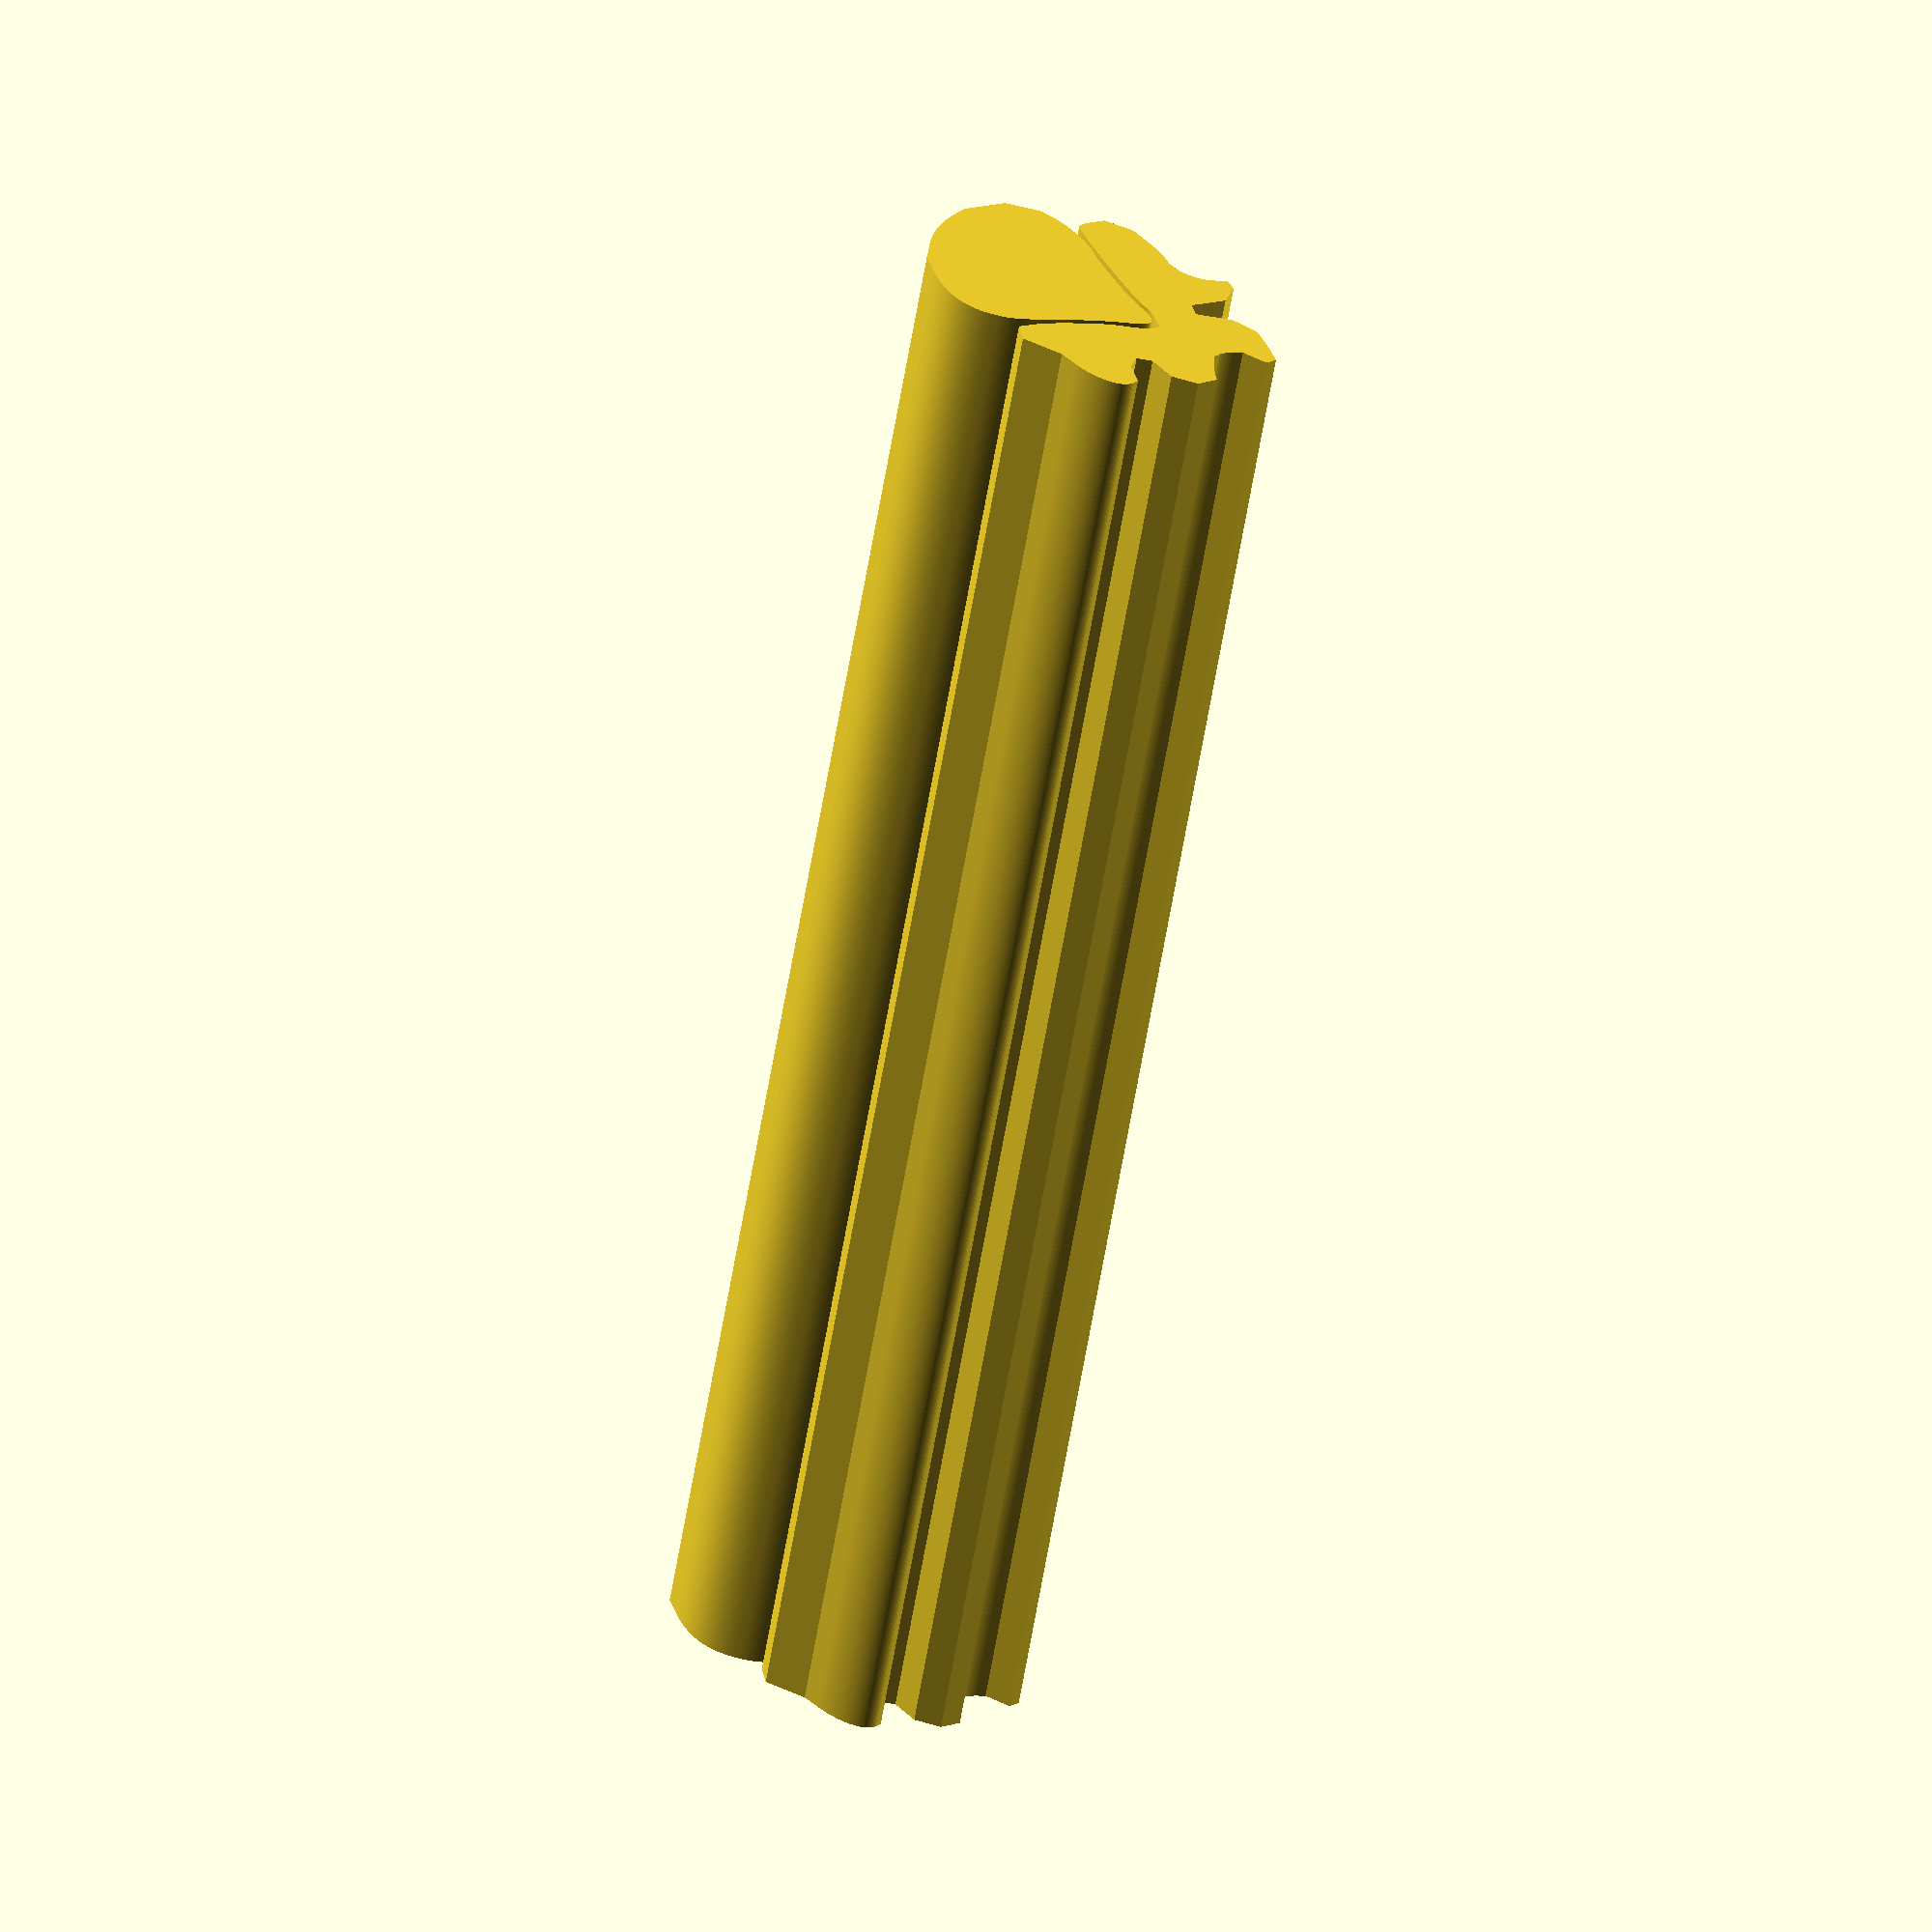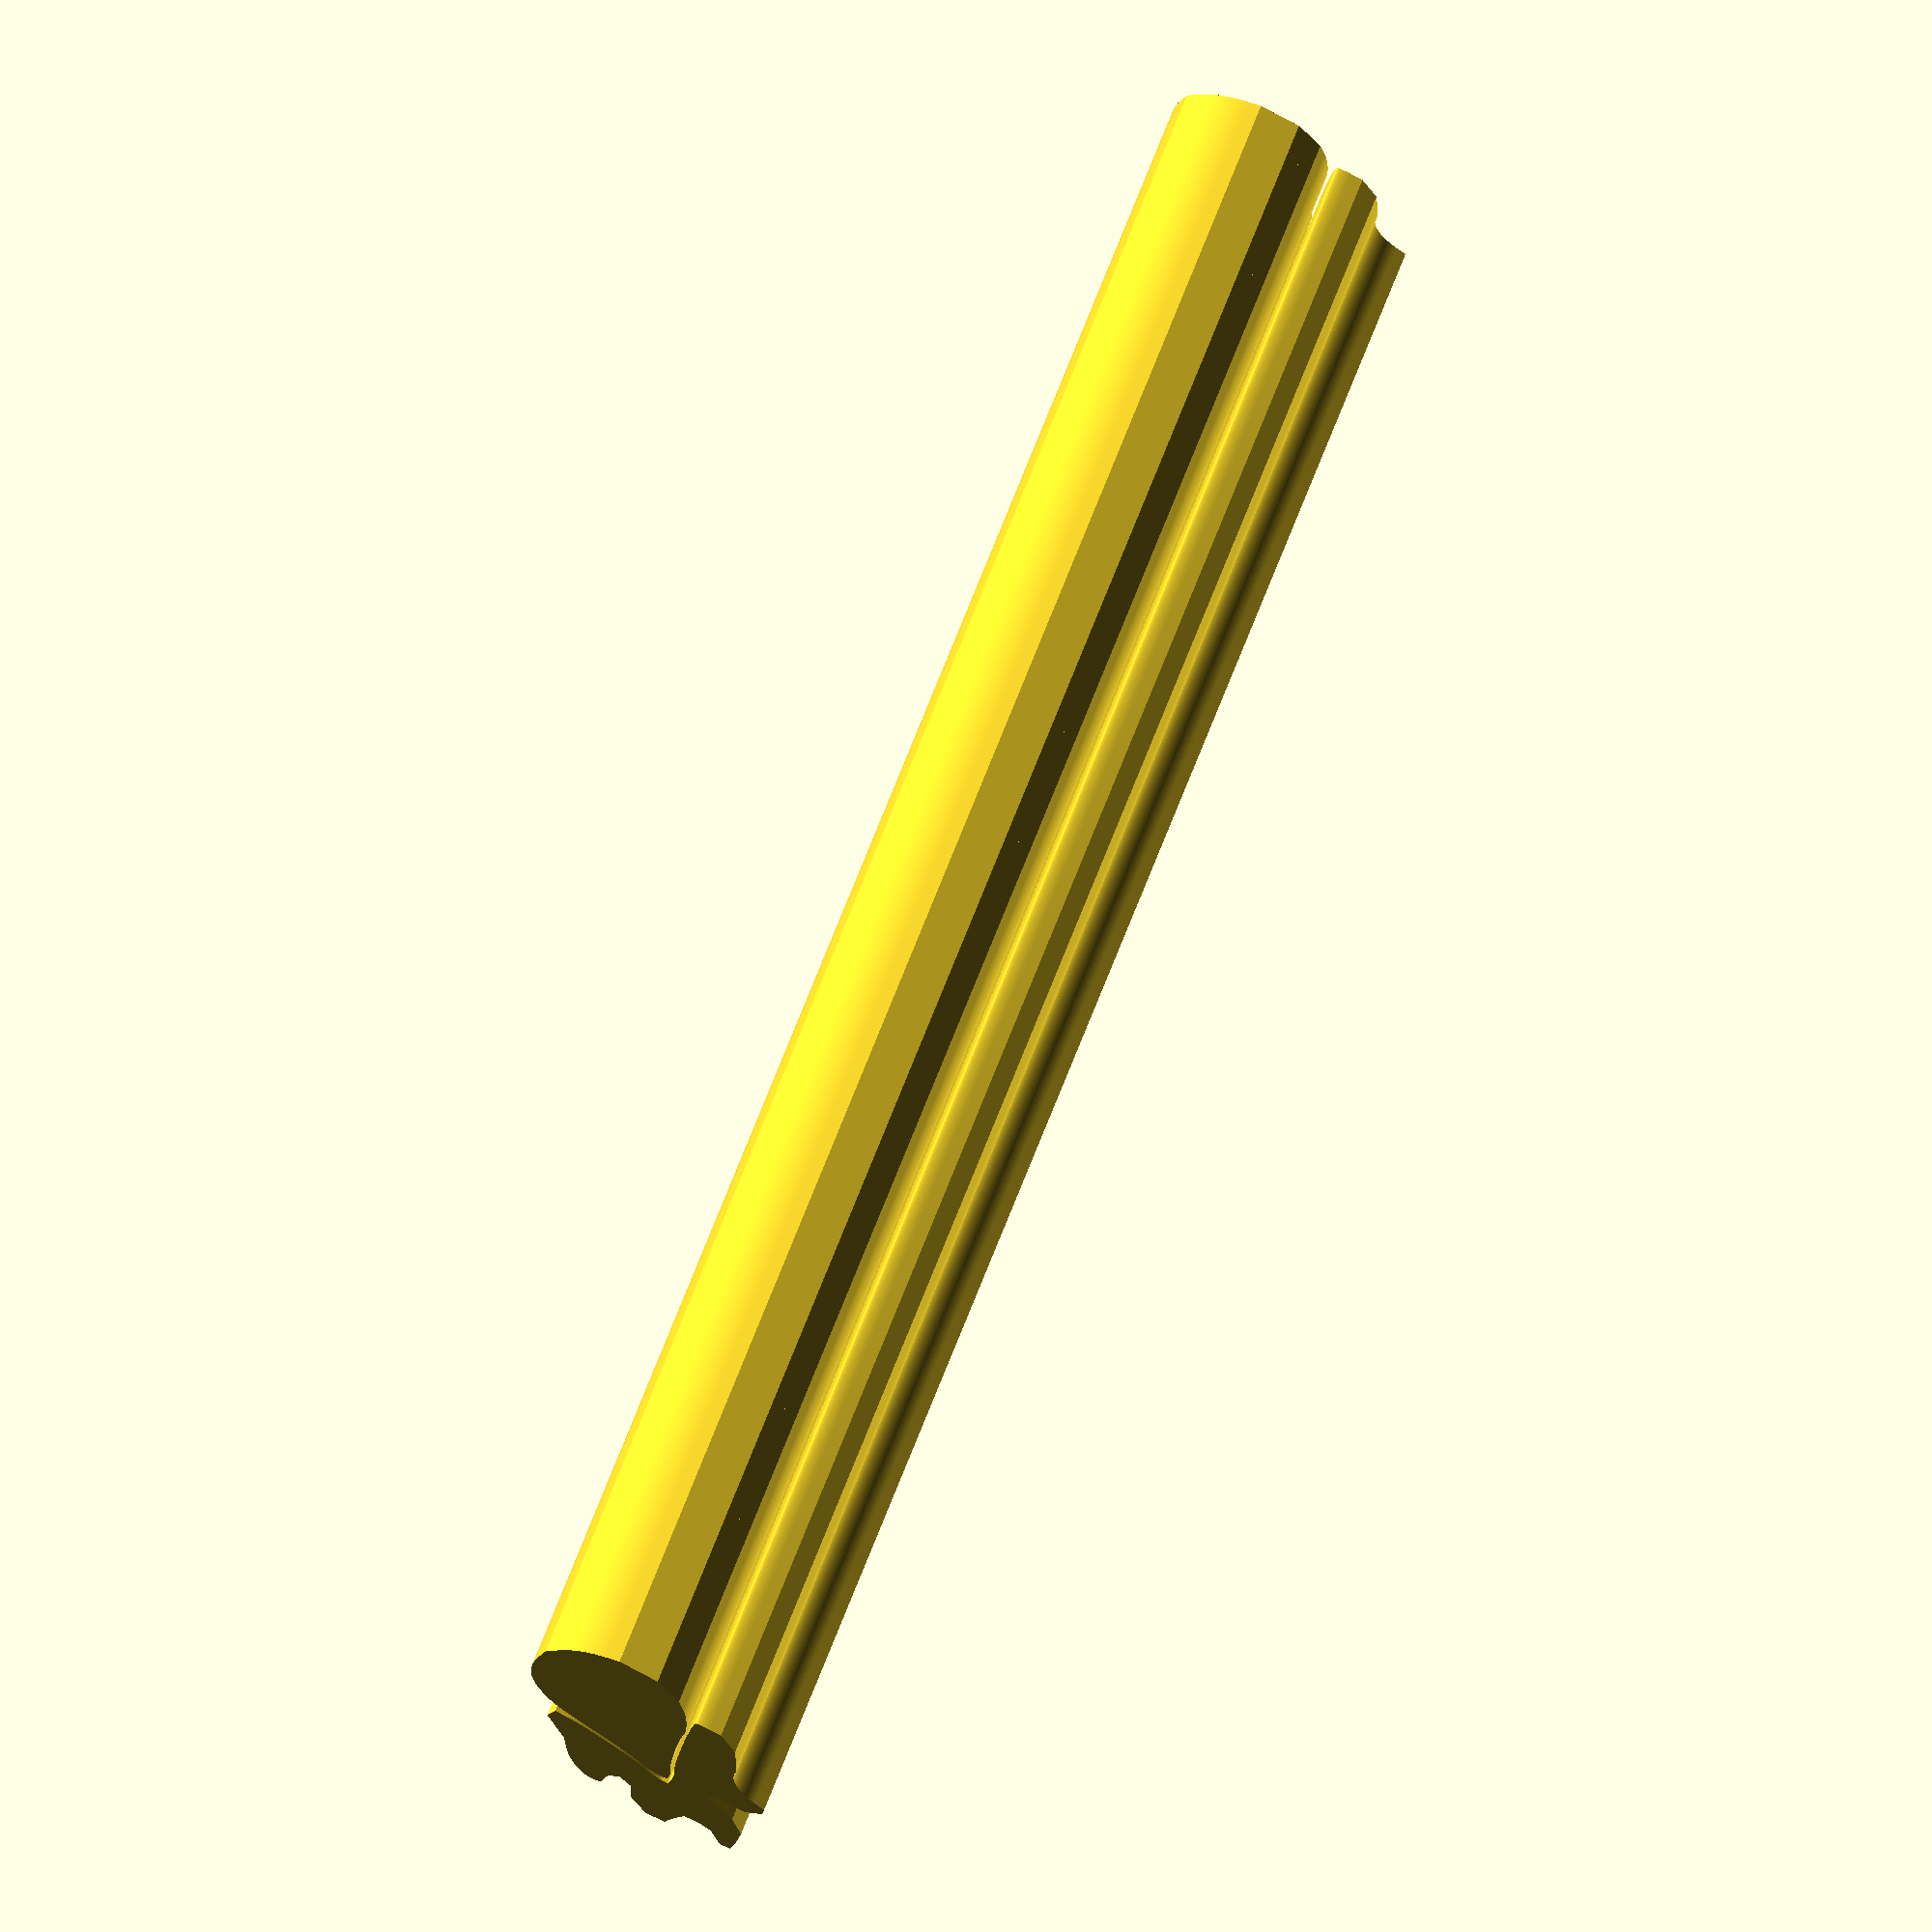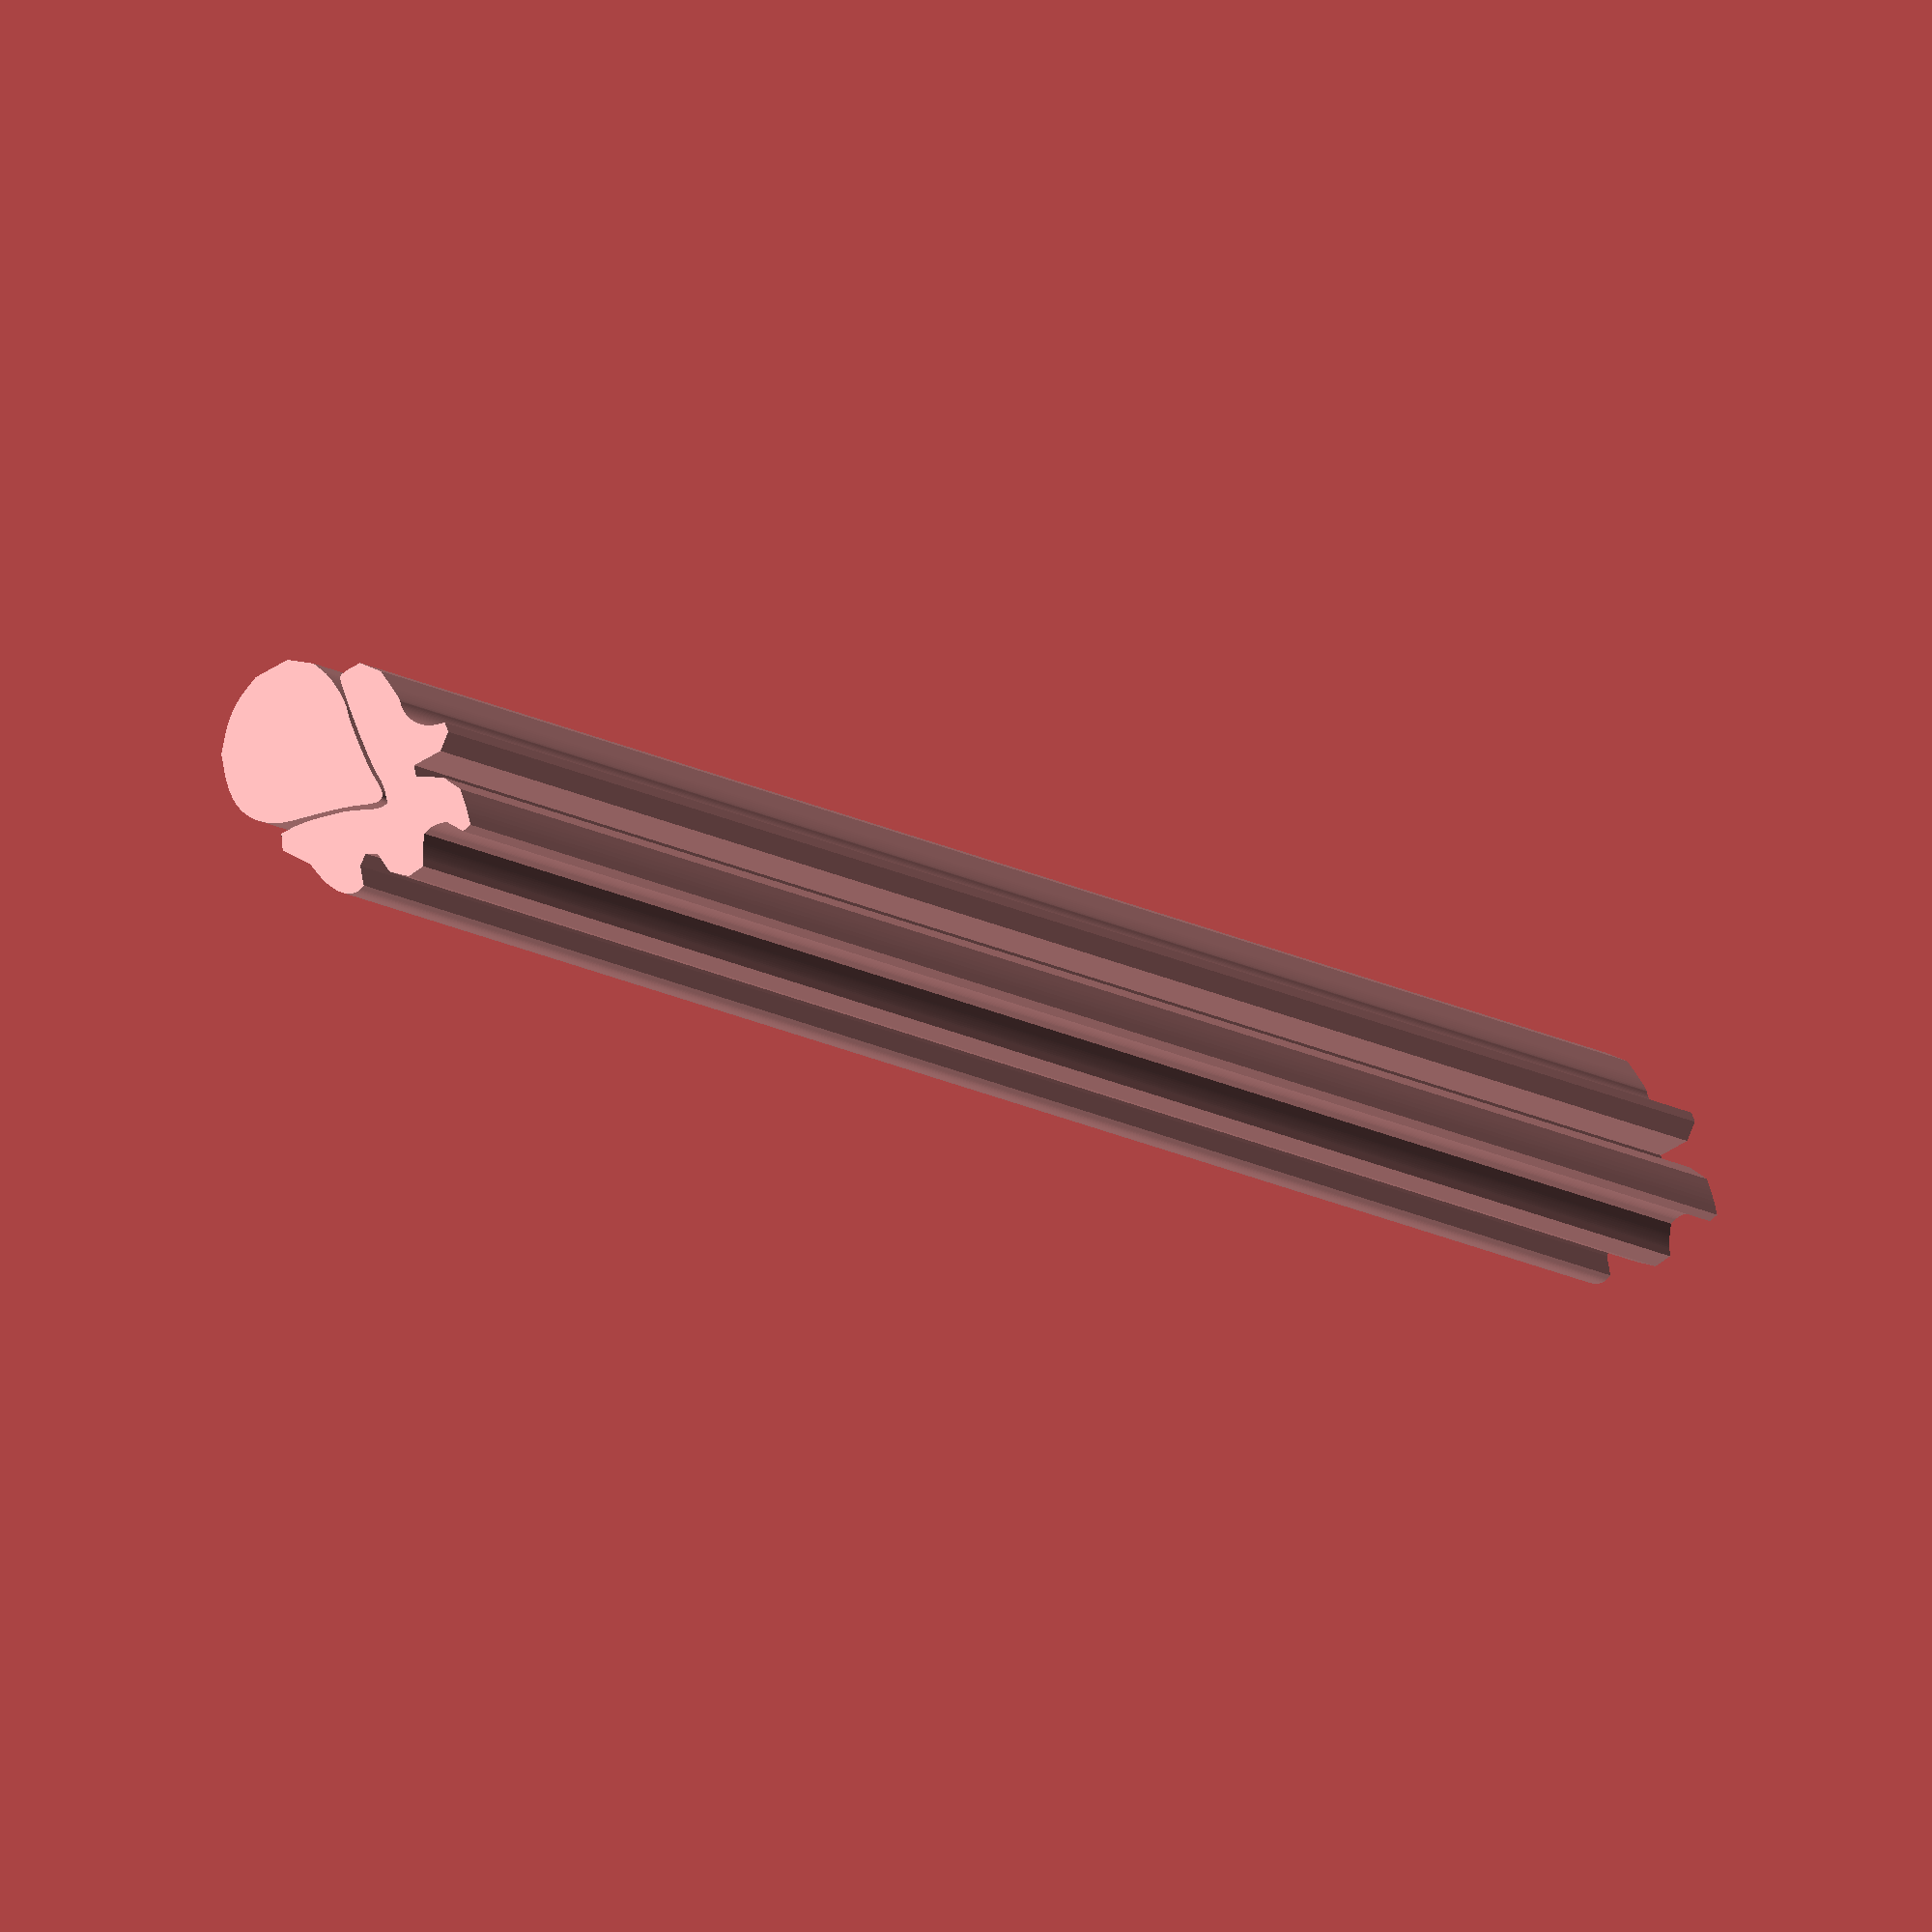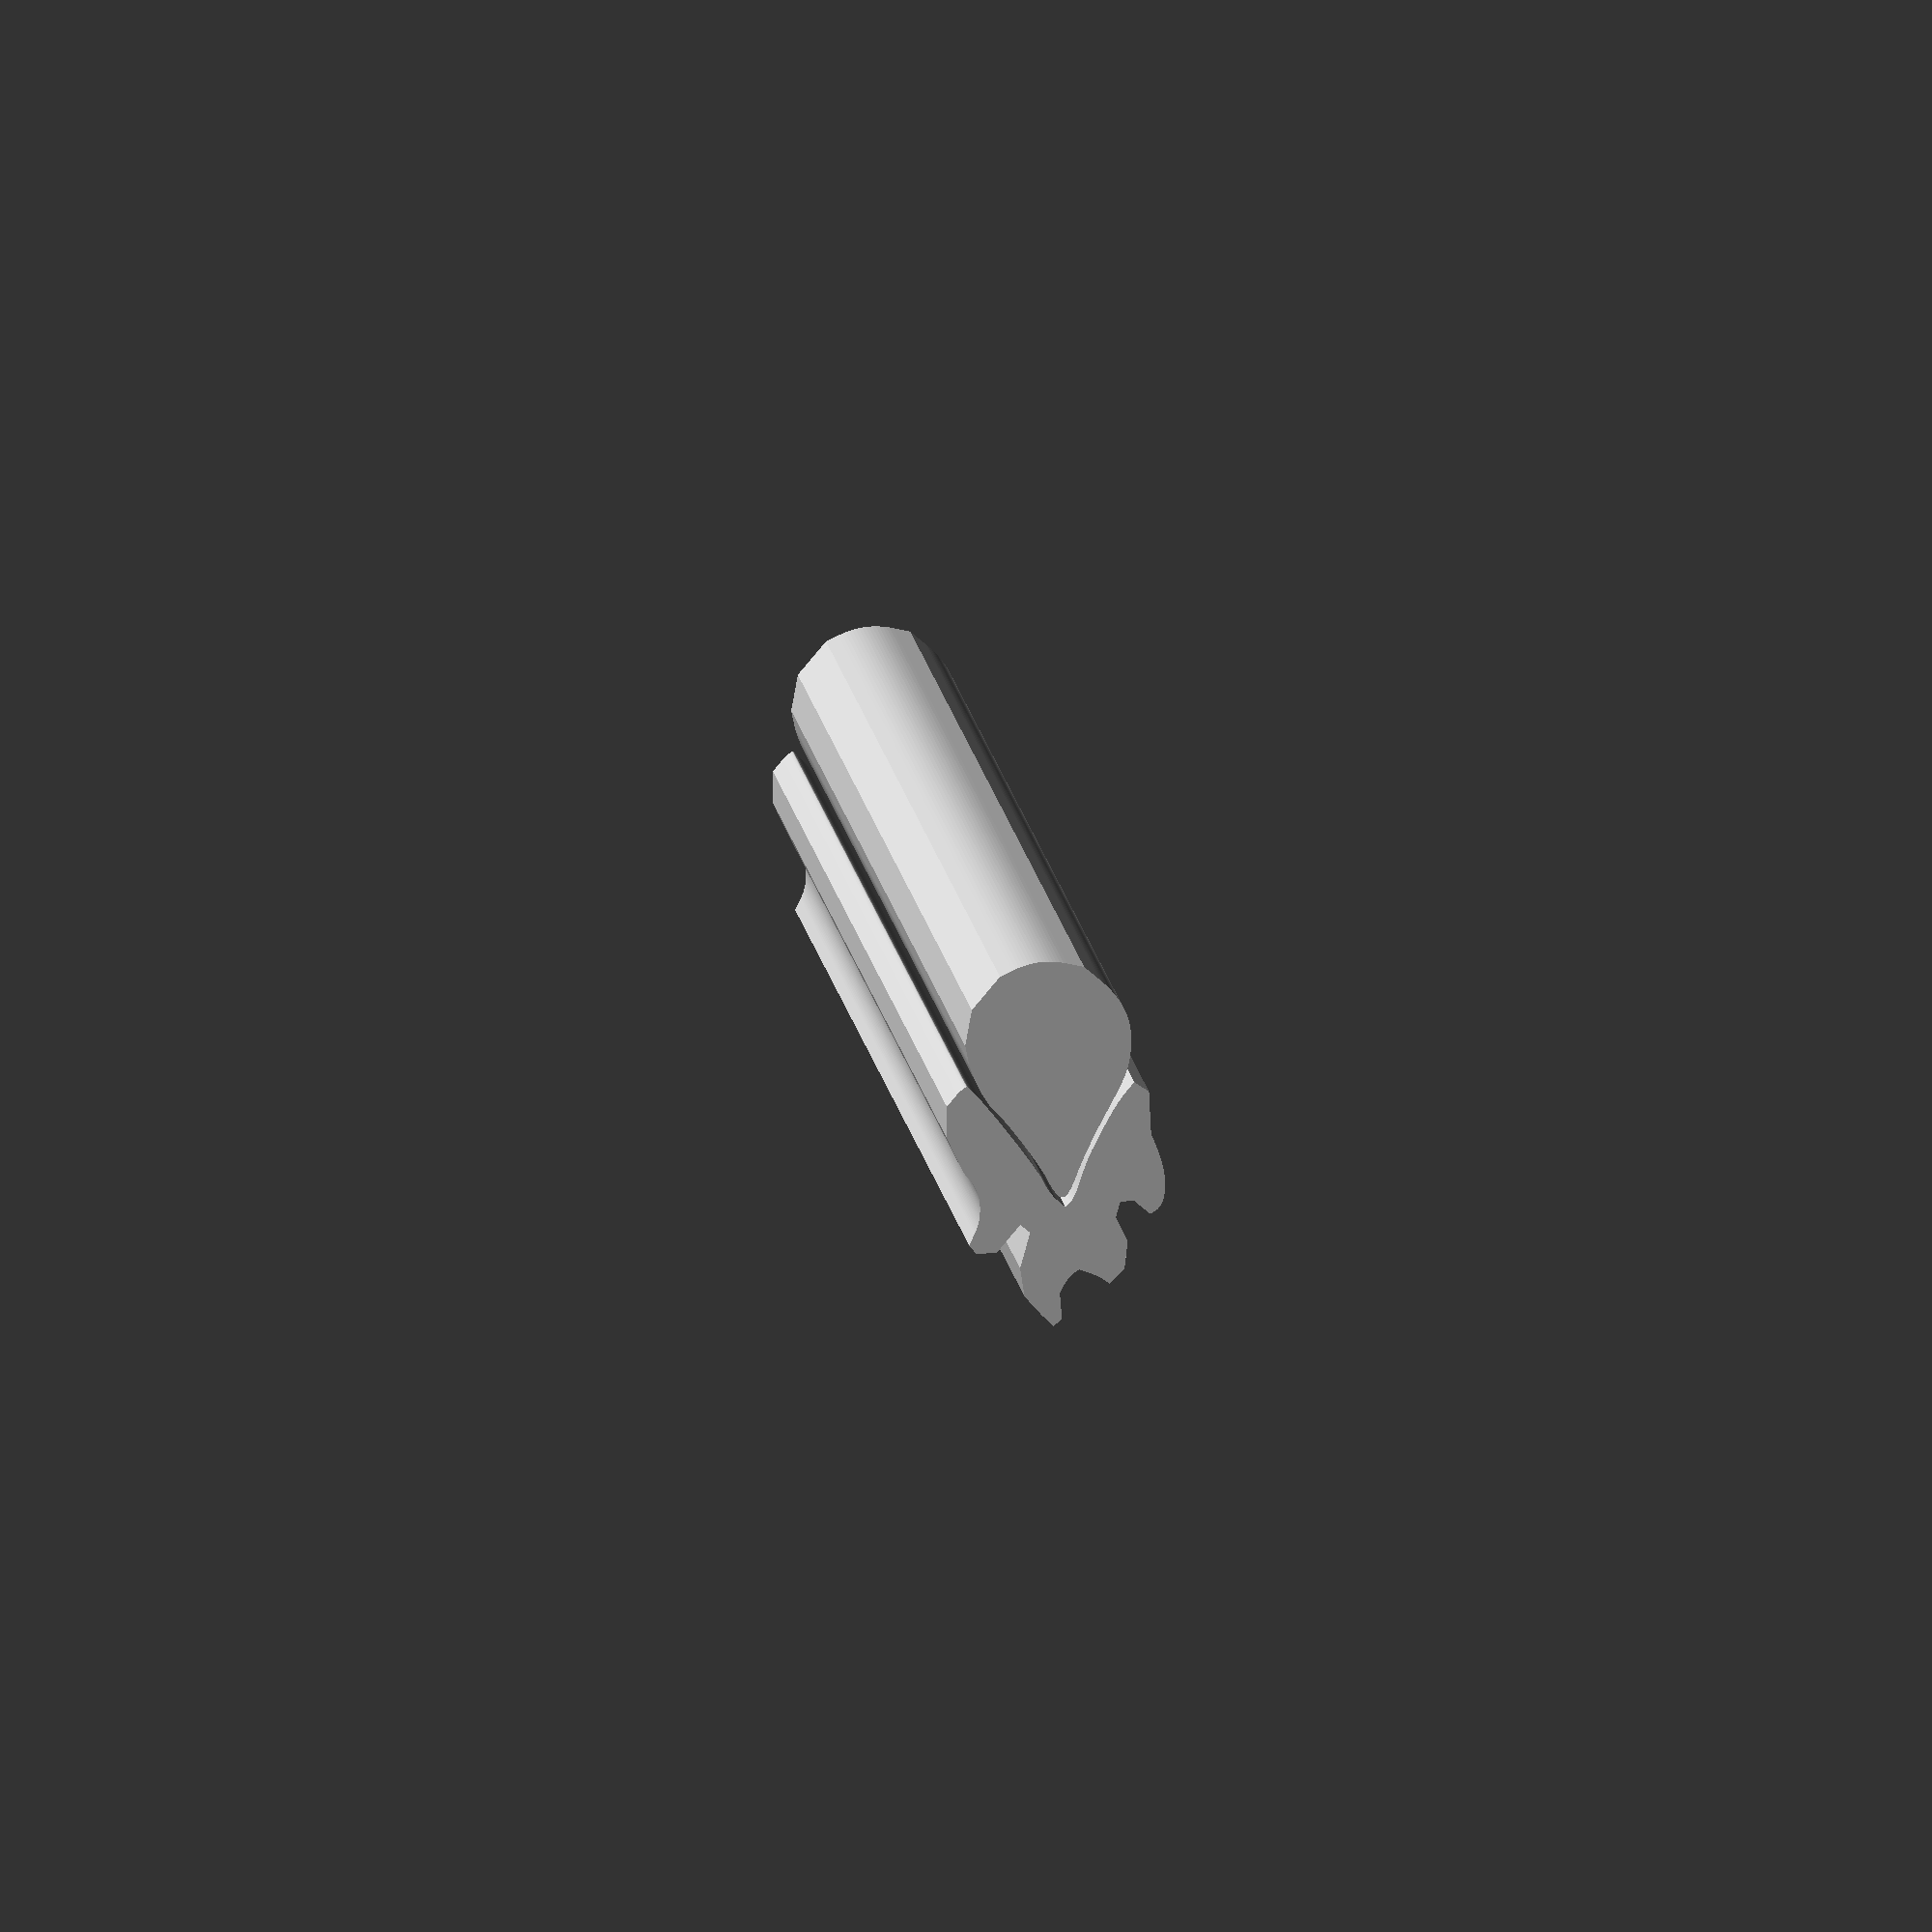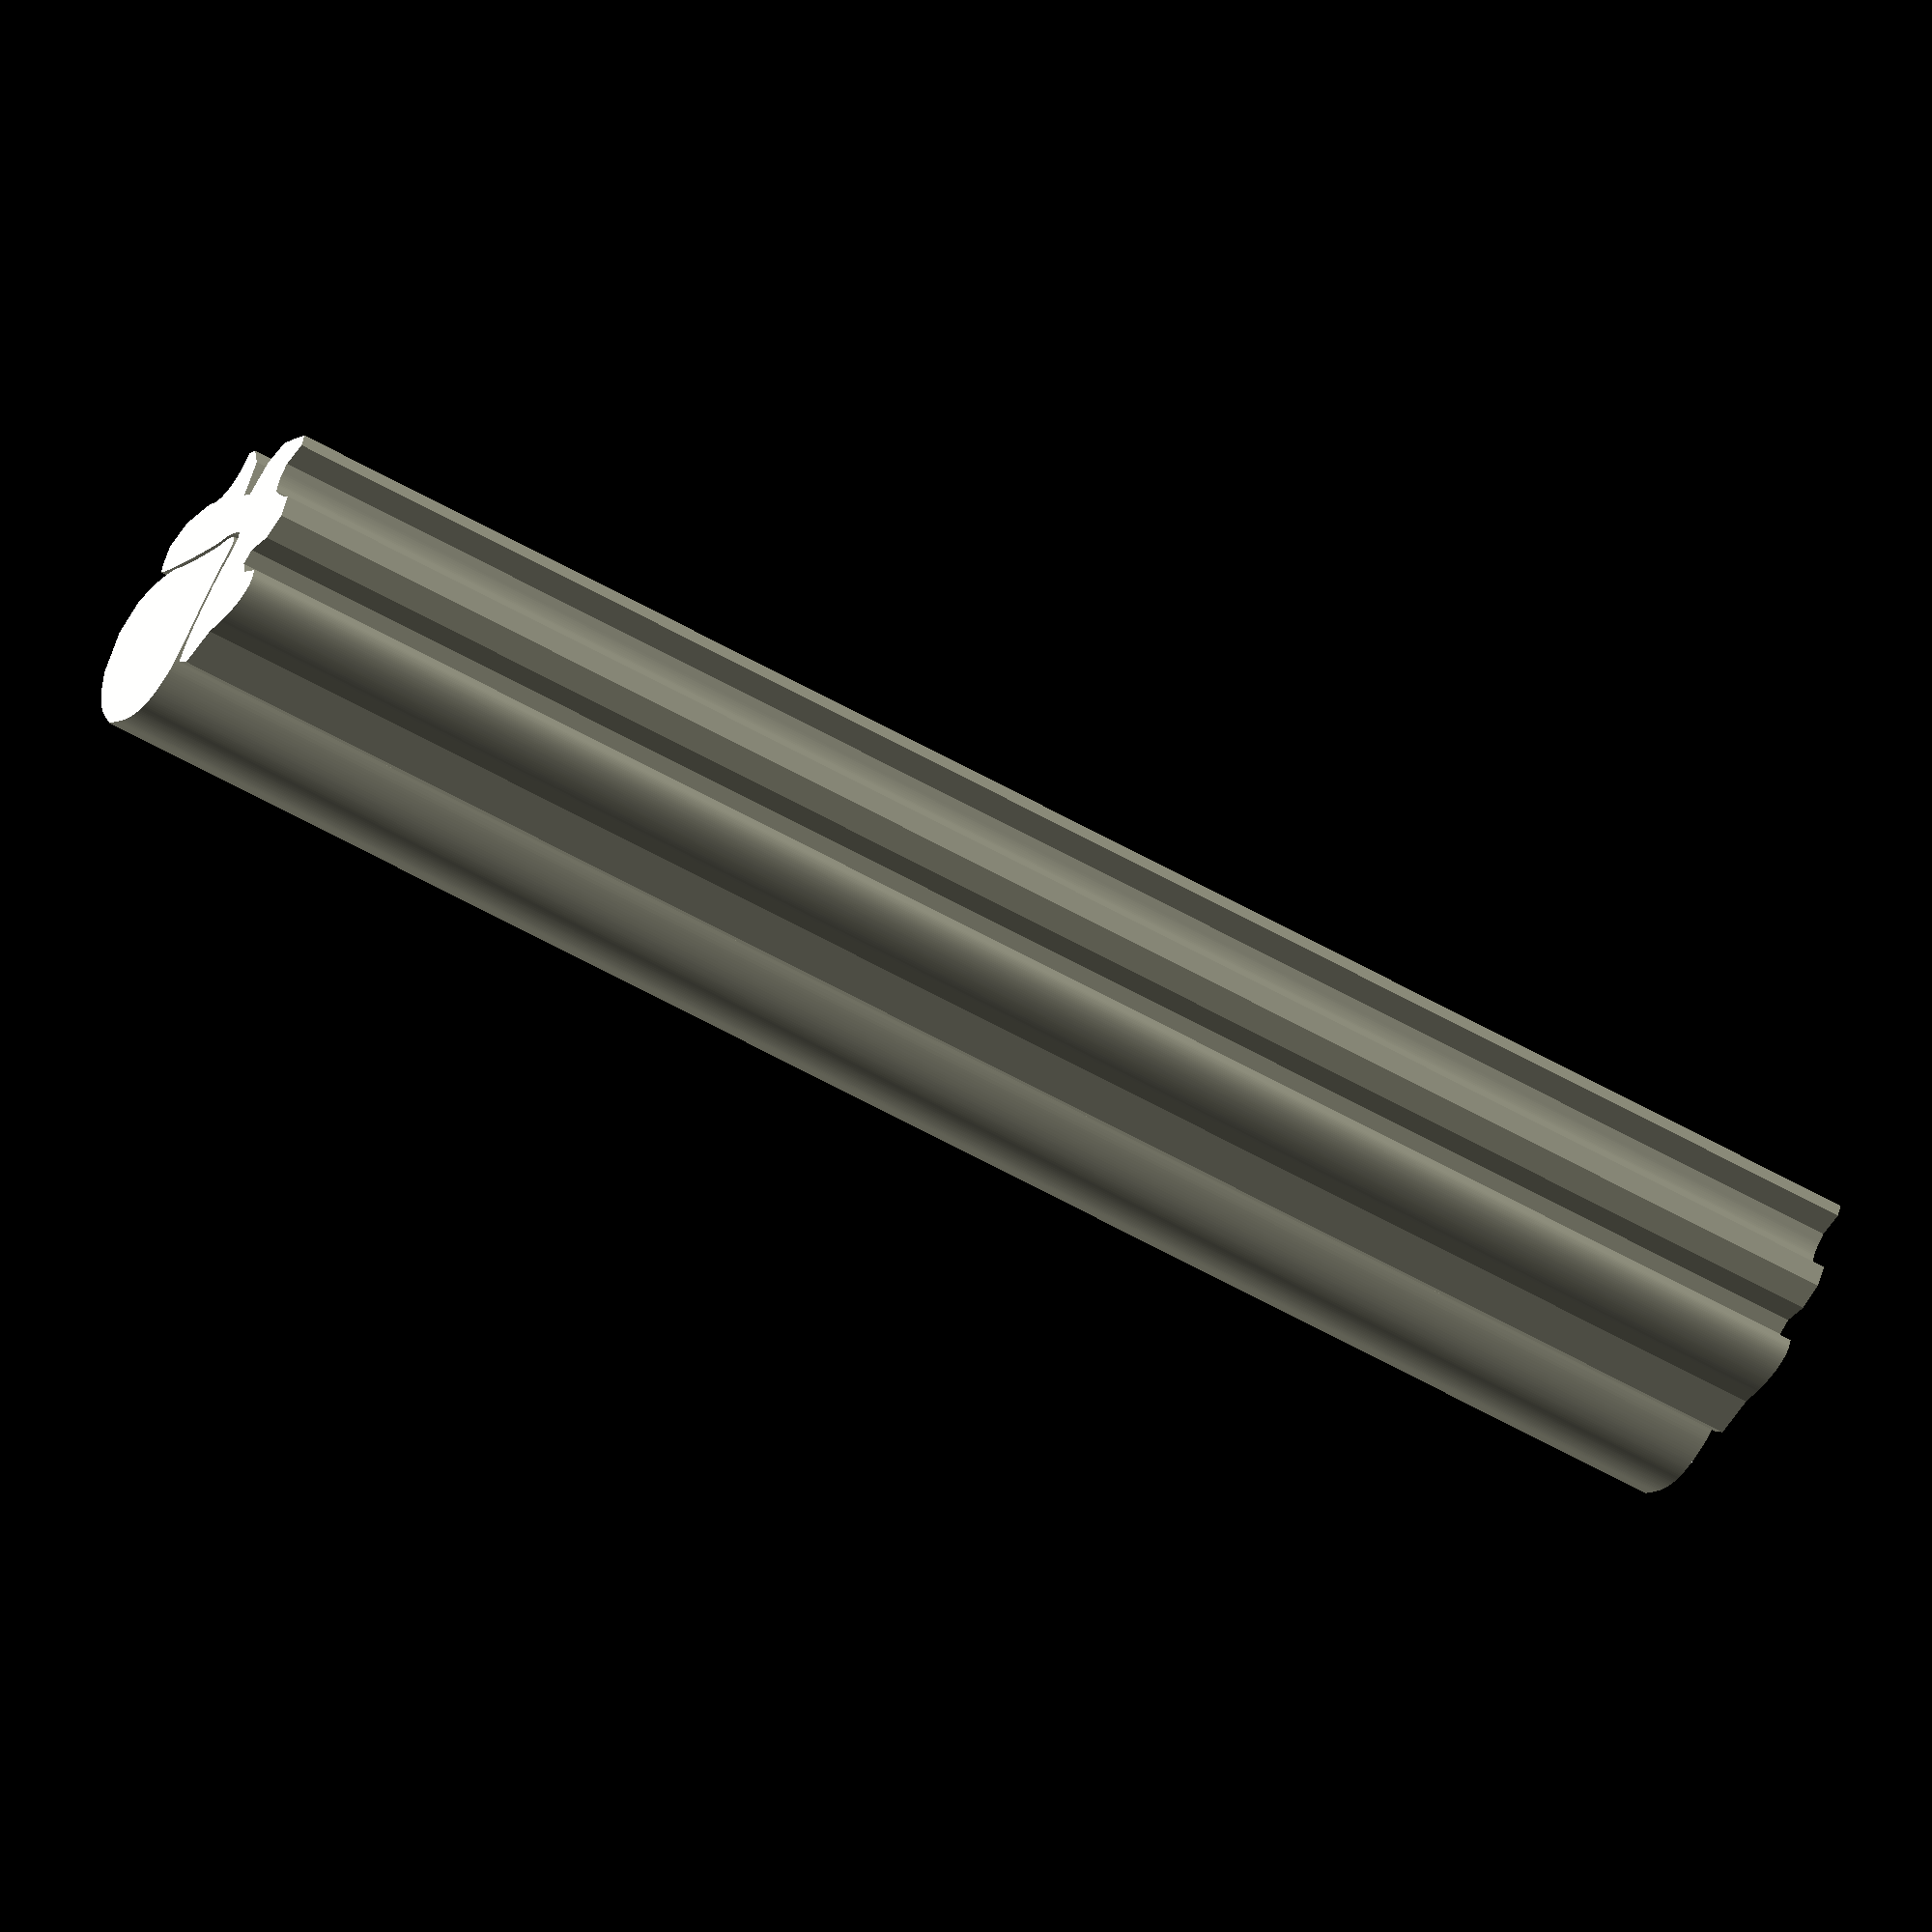
<openscad>
// Generated by inkscape None + inkscape-paths2openscad 0.27
// Sat Sep 26 10:12:09 2020 from "inkscape.svg"

// Module names are of the form poly_<inkscape-path-id>().  As a result,
// you can associate a polygon in this OpenSCAD program with the corresponding
// SVG element in the Inkscape document by looking for the XML element with
// the attribute id="inkscape-path-id".

// fudge value is used to ensure that subtracted solids are a tad taller
// in the z dimension than the polygon being subtracted from.  This helps
// keep the resulting .stl file manifold.
fudge = 0.1;
user_unit_scale_x = 1.0;
user_unit_scale_y = 1.0;
custom_scale_x = 1;
custom_scale_y = 1;
zsize = 50;
line_fn = 16;
min_line_width = 1.0;
line_width_scale = 1.0;
function min_line_mm(w) = max(min_line_width, w * line_width_scale) * 1;


path969_0_center = [1.413849,1.262593];
path969_0_points = [[0.772505,3.650979],[0.338515,3.402059],[0.068165,3.060709],[0.014932,2.989187],[-0.038559,2.909125],[-0.091797,2.821775],[-0.144273,2.728388],[-0.195479,2.630216],[-0.244904,2.528512],[-0.292039,2.424528],[-0.336375,2.319514],[-0.377403,2.214724],[-0.414613,2.111408],[-0.447496,2.010820],[-0.475542,1.914210],[-0.498242,1.822831],[-0.515088,1.737935],[-0.525568,1.660774],[-0.528263,1.625485],[-0.529175,1.592599],[-0.530170,1.557299],[-0.533093,1.515624],[-0.544339,1.414802],[-0.562150,1.293449],[-0.585762,1.154881],[-0.614413,1.002414],[-0.647340,0.839363],[-0.683778,0.669043],[-0.722966,0.494771],[-0.764140,0.319861],[-0.806538,0.147631],[-0.849395,-0.018606],[-0.891950,-0.175532],[-0.933438,-0.319833],[-0.973097,-0.448193],[-1.010164,-0.557296],[-1.043875,-0.643826],[-1.100453,-0.780448],[-1.146190,-0.901911],[-1.164868,-0.957072],[-1.180686,-1.008583],[-1.193594,-1.056489],[-1.203542,-1.100836],[-1.210480,-1.141670],[-1.214358,-1.179039],[-1.215127,-1.212988],[-1.212735,-1.243563],[-1.207133,-1.270811],[-1.198272,-1.294779],[-1.186102,-1.315511],[-1.170571,-1.333056],[-1.151631,-1.347458],[-1.129232,-1.358765],[-1.103323,-1.367022],[-1.073855,-1.372277],[-1.040777,-1.374574],[-1.004041,-1.373961],[-0.963595,-1.370483],[-0.919390,-1.364188],[-0.871375,-1.355120],[-0.819502,-1.343328],[-0.763720,-1.328856],[-0.703978,-1.311752],[-0.572419,-1.269829],[-0.424425,-1.217931],[-0.281027,-1.168968],[-0.108833,-1.115333],[0.085640,-1.058767],[0.295877,-1.001014],[0.515363,-0.943816],[0.737582,-0.888917],[0.956018,-0.838060],[1.164155,-0.792987],[1.587508,-0.704192],[1.924360,-0.630036],[2.065219,-0.596930],[2.190297,-0.565664],[2.301542,-0.535631],[2.400902,-0.506224],[2.490327,-0.476837],[2.571763,-0.446862],[2.647159,-0.415692],[2.718463,-0.382722],[2.787624,-0.347345],[2.856589,-0.308953],[2.927307,-0.266940],[3.001725,-0.220699],[3.068668,-0.177252],[3.133211,-0.132931],[3.195372,-0.087701],[3.255168,-0.041527],[3.312618,0.005626],[3.367740,0.053791],[3.420551,0.103005],[3.471070,0.153300],[3.519316,0.204712],[3.565305,0.257276],[3.609056,0.311026],[3.650587,0.365996],[3.689917,0.422222],[3.727062,0.479738],[3.762042,0.538578],[3.794874,0.598777],[3.825576,0.660369],[3.854167,0.723390],[3.880664,0.787874],[3.905085,0.853856],[3.927450,0.921369],[3.947774,0.990449],[3.966078,1.061130],[3.982378,1.133447],[3.996692,1.207435],[4.009040,1.283128],[4.019438,1.360560],[4.027906,1.439767],[4.034460,1.520783],[4.039119,1.603642],[4.041902,1.688379],[4.042825,1.775029],[4.042825,2.295929],[3.822345,2.717599],[3.774676,2.804818],[3.724663,2.888582],[3.672219,2.968971],[3.617259,3.046066],[3.559699,3.119947],[3.499452,3.190693],[3.436435,3.258385],[3.370560,3.323103],[3.301744,3.384926],[3.229900,3.443936],[3.154944,3.500211],[3.076791,3.553833],[2.995354,3.604880],[2.910550,3.653434],[2.822292,3.699573],[2.730495,3.743379],[2.391825,3.897759],[1.799155,3.898759],[1.206495,3.899759],[0.772505,3.650849],[0.772505,3.650979]];
path969_1_center = [-0.755675,-0.591815];
path969_1_points = [[-1.578885,2.447189],[-1.905185,2.178229],[-2.148445,1.664019],[-2.197311,1.558472],[-2.242902,1.455647],[-2.284220,1.358105],[-2.320266,1.268409],[-2.350043,1.189121],[-2.372552,1.122804],[-2.386795,1.072019],[-2.390506,1.053252],[-2.391775,1.039329],[-2.393179,0.993345],[-2.397289,0.947252],[-2.404039,0.901122],[-2.413364,0.855029],[-2.425195,0.809046],[-2.439468,0.763246],[-2.456115,0.717701],[-2.475071,0.672485],[-2.496268,0.627671],[-2.519641,0.583332],[-2.545122,0.539541],[-2.572646,0.496371],[-2.602146,0.453895],[-2.633556,0.412186],[-2.666809,0.371317],[-2.701839,0.331361],[-2.738579,0.292392],[-2.776963,0.254481],[-2.816925,0.217703],[-2.858399,0.182131],[-2.901316,0.147836],[-2.945613,0.114893],[-2.991221,0.083375],[-3.038075,0.053354],[-3.086108,0.024903],[-3.135253,-0.001903],[-3.185445,-0.026994],[-3.236617,-0.050294],[-3.288702,-0.071732],[-3.341635,-0.091235],[-3.395348,-0.108728],[-3.449775,-0.124140],[-3.788045,-0.212760],[-3.817245,-0.364527],[-3.846445,-0.516295],[-3.654685,-0.720408],[-3.462935,-0.924522],[-2.969685,-0.924522],[-2.476445,-0.924522],[-2.476445,-1.098538],[-2.476445,-1.272555],[-2.936565,-1.483202],[-3.396675,-1.693849],[-3.652055,-1.984708],[-3.907425,-2.275567],[-3.955025,-2.552544],[-3.975095,-2.683212],[-3.994537,-2.834242],[-4.011148,-2.986929],[-4.022725,-3.122570],[-4.042825,-3.415619],[-3.894395,-3.446329],[-3.745975,-3.477039],[-3.492505,-3.223570],[-3.239035,-2.970100],[-2.986665,-2.914670],[-2.932661,-2.904585],[-2.875883,-2.897207],[-2.818030,-2.892551],[-2.760804,-2.890635],[-2.705904,-2.891473],[-2.655030,-2.895081],[-2.609884,-2.901475],[-2.572165,-2.910670],[-2.410035,-2.962130],[-2.320235,-3.192148],[-2.301679,-3.242674],[-2.283377,-3.298161],[-2.265800,-3.356798],[-2.249419,-3.416775],[-2.234706,-3.476277],[-2.222134,-3.533496],[-2.212173,-3.586618],[-2.205295,-3.633832],[-2.180195,-3.845499],[-1.897035,-3.872629],[-1.613875,-3.899759],[-1.300755,-3.692549],[-0.987645,-3.485338],[-0.834615,-3.145985],[-0.681585,-2.806633],[-0.481295,-2.715373],[-0.281015,-2.624113],[-0.151105,-2.754021],[-0.021195,-2.883928],[-0.021195,-3.176892],[-0.021195,-3.469835],[0.102315,-3.517235],[0.138401,-3.529155],[0.175597,-3.537699],[0.213832,-3.542922],[0.253036,-3.544877],[0.293139,-3.543618],[0.334068,-3.539198],[0.375753,-3.531672],[0.418124,-3.521093],[0.461109,-3.507514],[0.504638,-3.490989],[0.548640,-3.471573],[0.593044,-3.449318],[0.637779,-3.424279],[0.682774,-3.396508],[0.727959,-3.366061],[0.773262,-3.332989],[0.818614,-3.297348],[0.863943,-3.259191],[0.909177,-3.218572],[0.954247,-3.175543],[0.999082,-3.130160],[1.043610,-3.082475],[1.087762,-3.032542],[1.131465,-2.980415],[1.174650,-2.926148],[1.217244,-2.869794],[1.259179,-2.811408],[1.300382,-2.751042],[1.340783,-2.688750],[1.380311,-2.624587],[1.418895,-2.558605],[1.456465,-2.490859],[1.684995,-2.067526],[2.108235,-1.672736],[2.531475,-1.277947],[2.503975,-1.037736],[2.476475,-0.797526],[2.087415,-0.802026],[2.018136,-0.803758],[1.945742,-0.807440],[1.869721,-0.813163],[1.789559,-0.821017],[1.704740,-0.831094],[1.614752,-0.843484],[1.417211,-0.875566],[1.192825,-0.917990],[0.937481,-0.971484],[0.647068,-1.036773],[0.317475,-1.114584],[0.231492,-1.137100],[0.133013,-1.166048],[0.025501,-1.200226],[-0.087585,-1.238433],[-0.202782,-1.279467],[-0.316628,-1.322127],[-0.425663,-1.365211],[-0.526425,-1.407518],[-0.622926,-1.447451],[-0.719743,-1.483733],[-0.814271,-1.515639],[-0.903906,-1.542445],[-0.986044,-1.563425],[-1.058079,-1.577856],[-1.117408,-1.585013],[-1.141493,-1.585637],[-1.161425,-1.584171],[-1.333525,-1.559531],[-1.324525,-1.254972],[-1.320171,-1.188677],[-1.311217,-1.116941],[-1.298200,-1.042042],[-1.281659,-0.966256],[-1.262130,-0.891861],[-1.240151,-0.821133],[-1.216261,-0.756350],[-1.190995,-0.699789],[-1.170554,-0.654167],[-1.148109,-0.595588],[-1.123851,-0.524968],[-1.097973,-0.443223],[-1.042119,-0.250026],[-0.982079,-0.023328],[-0.919385,0.229541],[-0.855569,0.501250],[-0.792162,0.784468],[-0.730698,1.071864],[-0.672707,1.356107],[-0.619721,1.629866],[-0.573273,1.885810],[-0.534895,2.116609],[-0.506118,2.314931],[-0.495809,2.399623],[-0.488474,2.473446],[-0.484306,2.535484],[-0.483496,2.584822],[-0.486235,2.620542],[-0.488996,2.633010],[-0.492715,2.641729],[-0.499251,2.649305],[-0.509235,2.656669],[-0.522460,2.663783],[-0.538720,2.670609],[-0.579518,2.683243],[-0.629978,2.694266],[-0.688448,2.703373],[-0.753279,2.710256],[-0.822818,2.714610],[-0.895415,2.716129],[-1.252125,2.716129],[-1.578885,2.447189]];
module poly_path969(h, w, s, res=line_fn)
{
  scale([custom_scale_x, -custom_scale_y, 1]) union()
  {
    translate (path969_0_center) linear_extrude(height=h, convexity=10, scale=0.01*s)
      translate (-path969_0_center) polygon(path969_0_points);
    translate (path969_1_center) linear_extrude(height=h, convexity=10, scale=0.01*s)
      translate (-path969_1_center) polygon(path969_1_points);
  }
}

module wound(h)
{
  difference()
  {
    union()
    {
      translate ([0,0,0]) poly_path969(h, min_line_mm(0.999998), 100.0);
    }
    union()
    {
    }
  }
}

wound(zsize);

</openscad>
<views>
elev=227.2 azim=340.4 roll=188.0 proj=o view=wireframe
elev=296.2 azim=202.2 roll=20.3 proj=o view=wireframe
elev=16.6 azim=167.5 roll=42.4 proj=o view=solid
elev=349.5 azim=229.9 roll=174.6 proj=o view=solid
elev=228.5 azim=308.2 roll=123.8 proj=o view=wireframe
</views>
